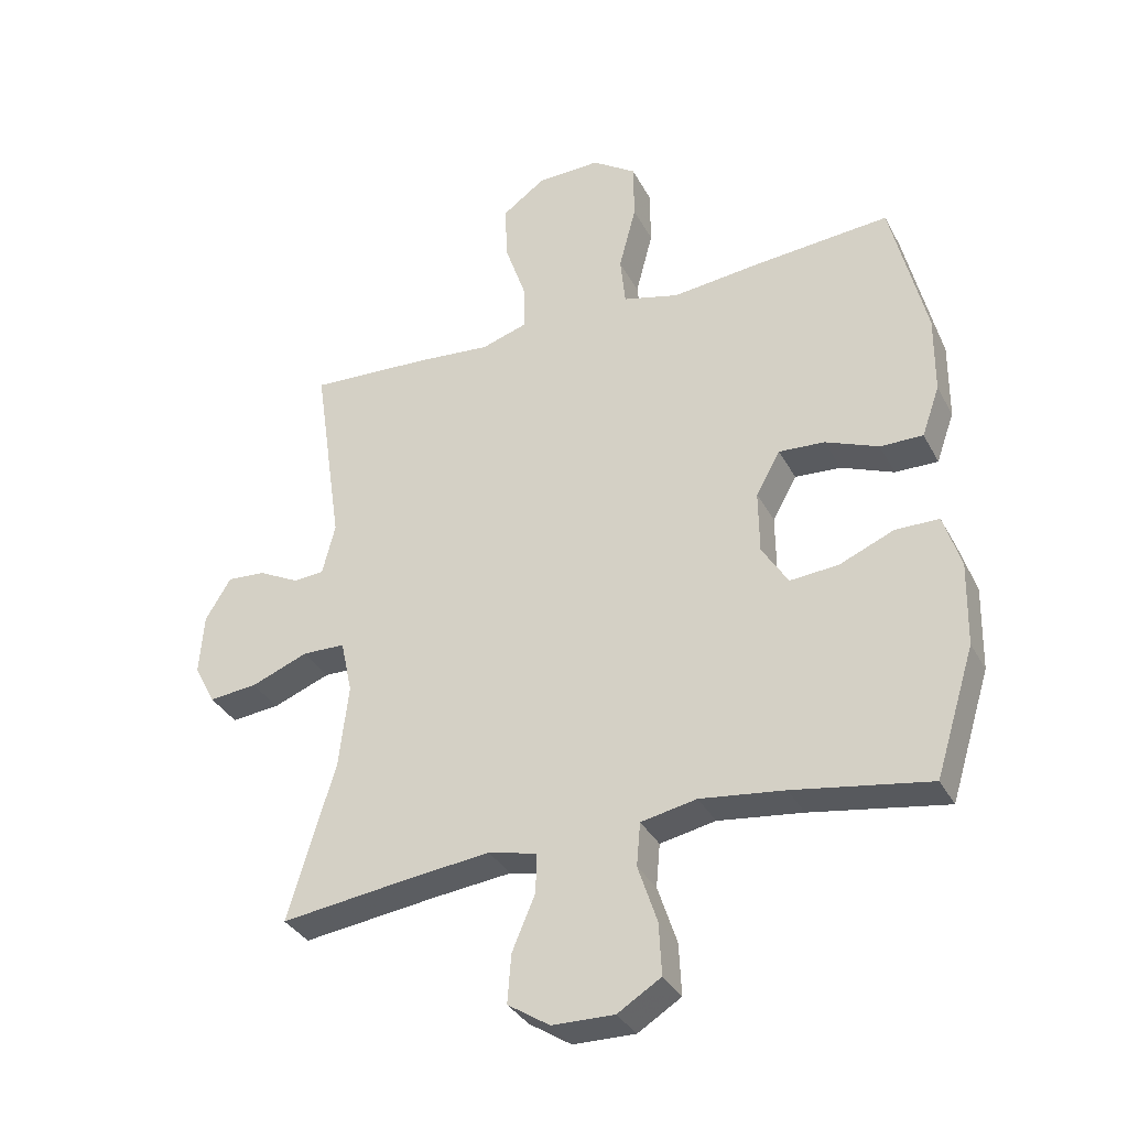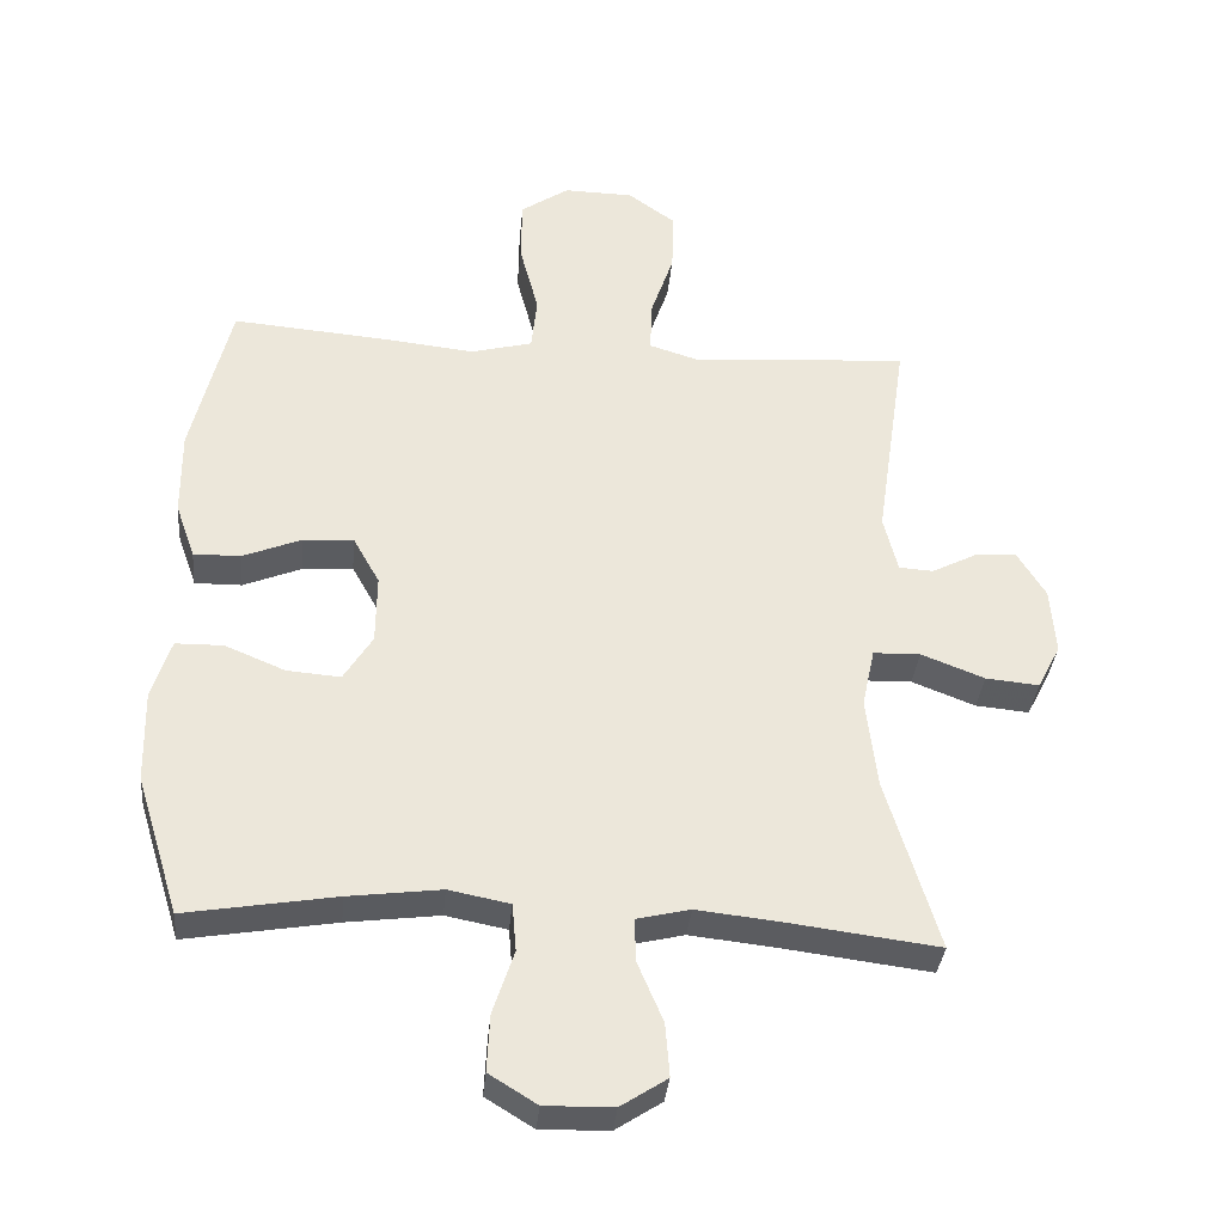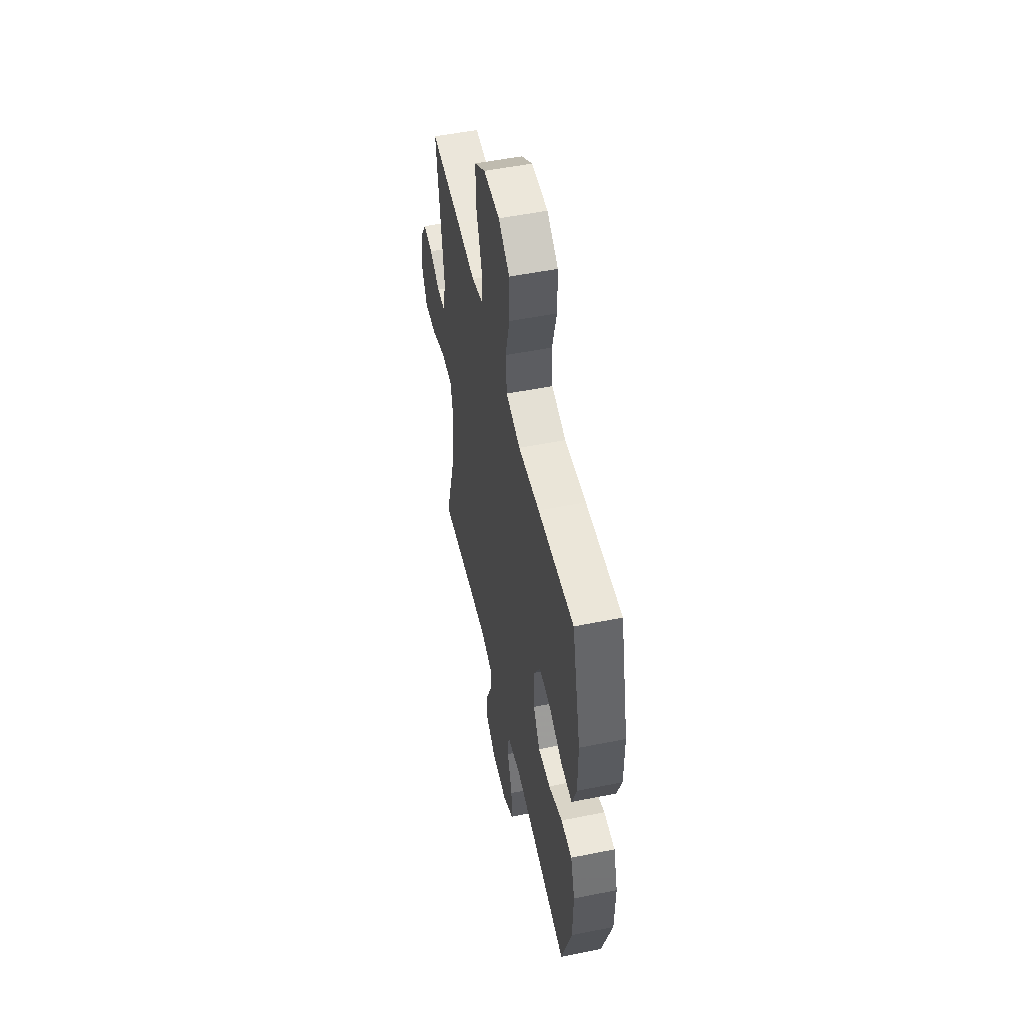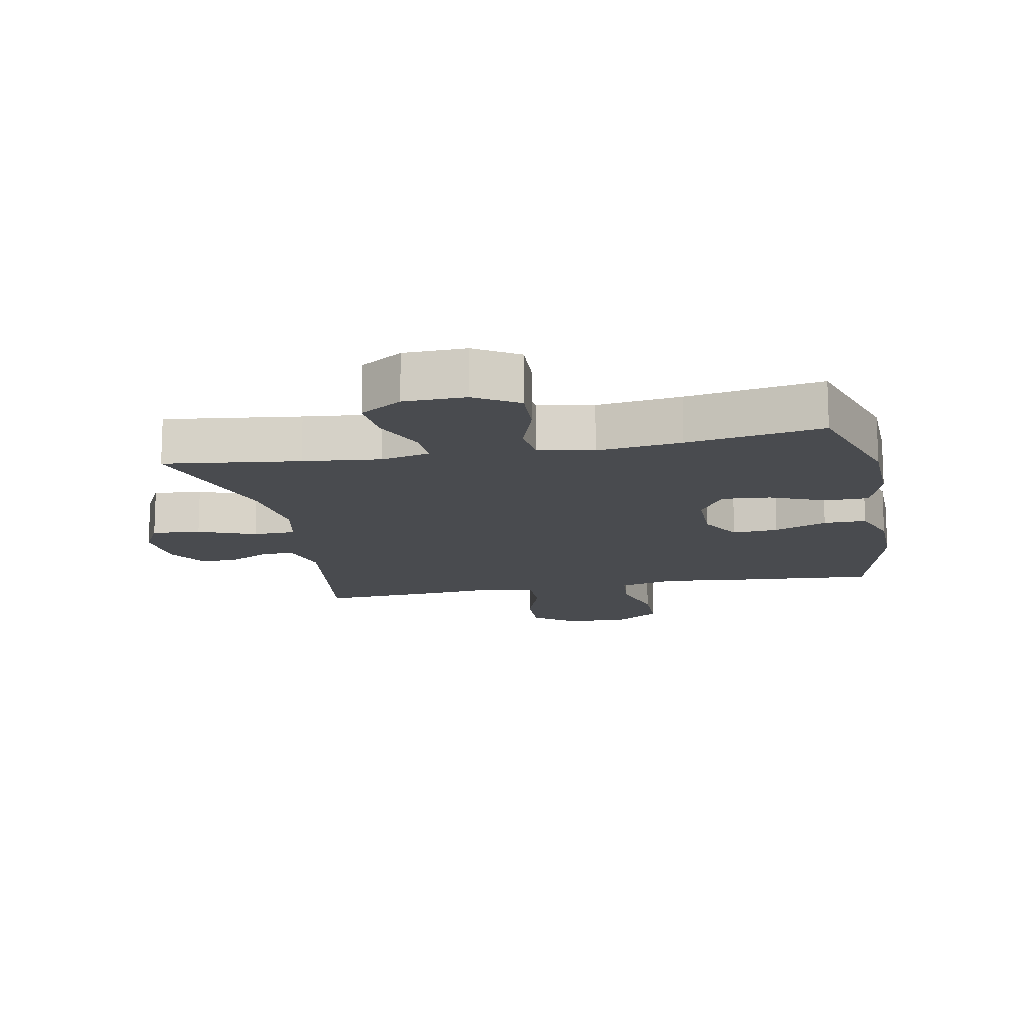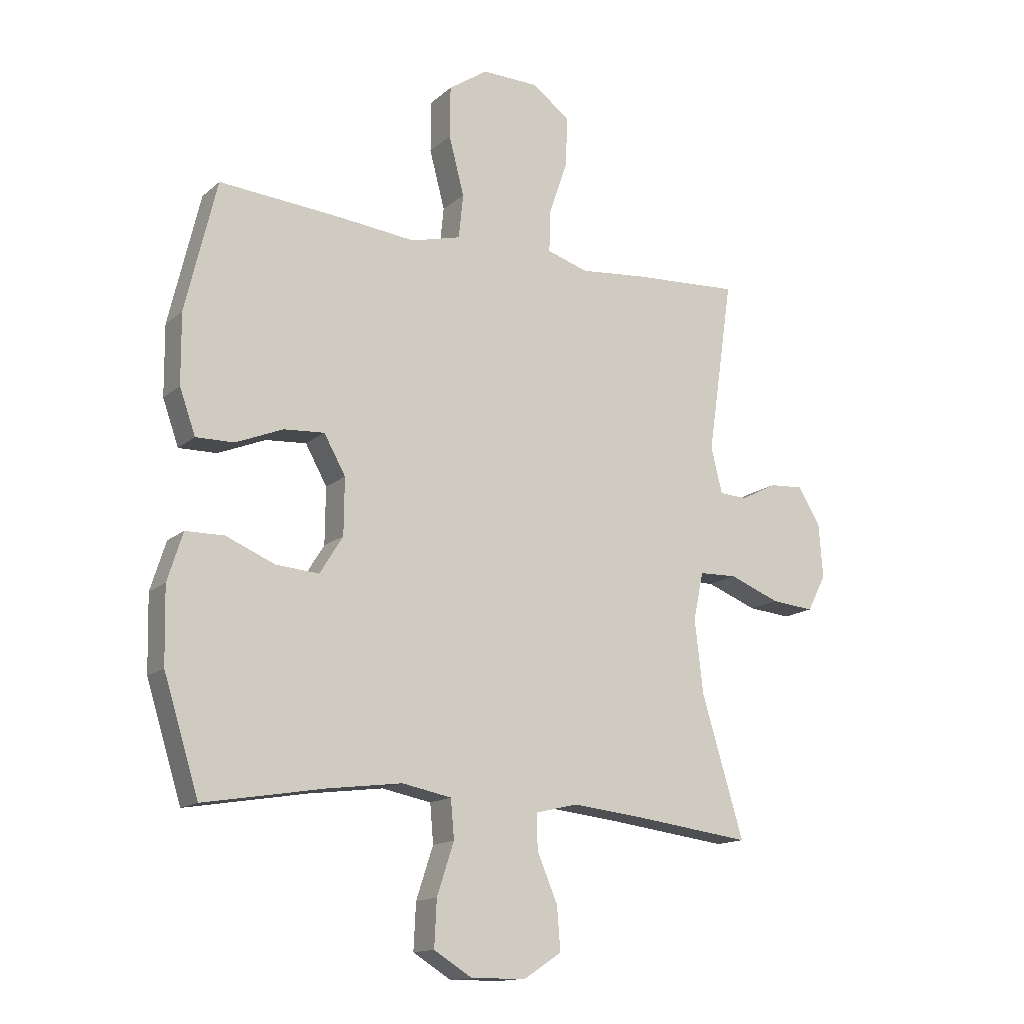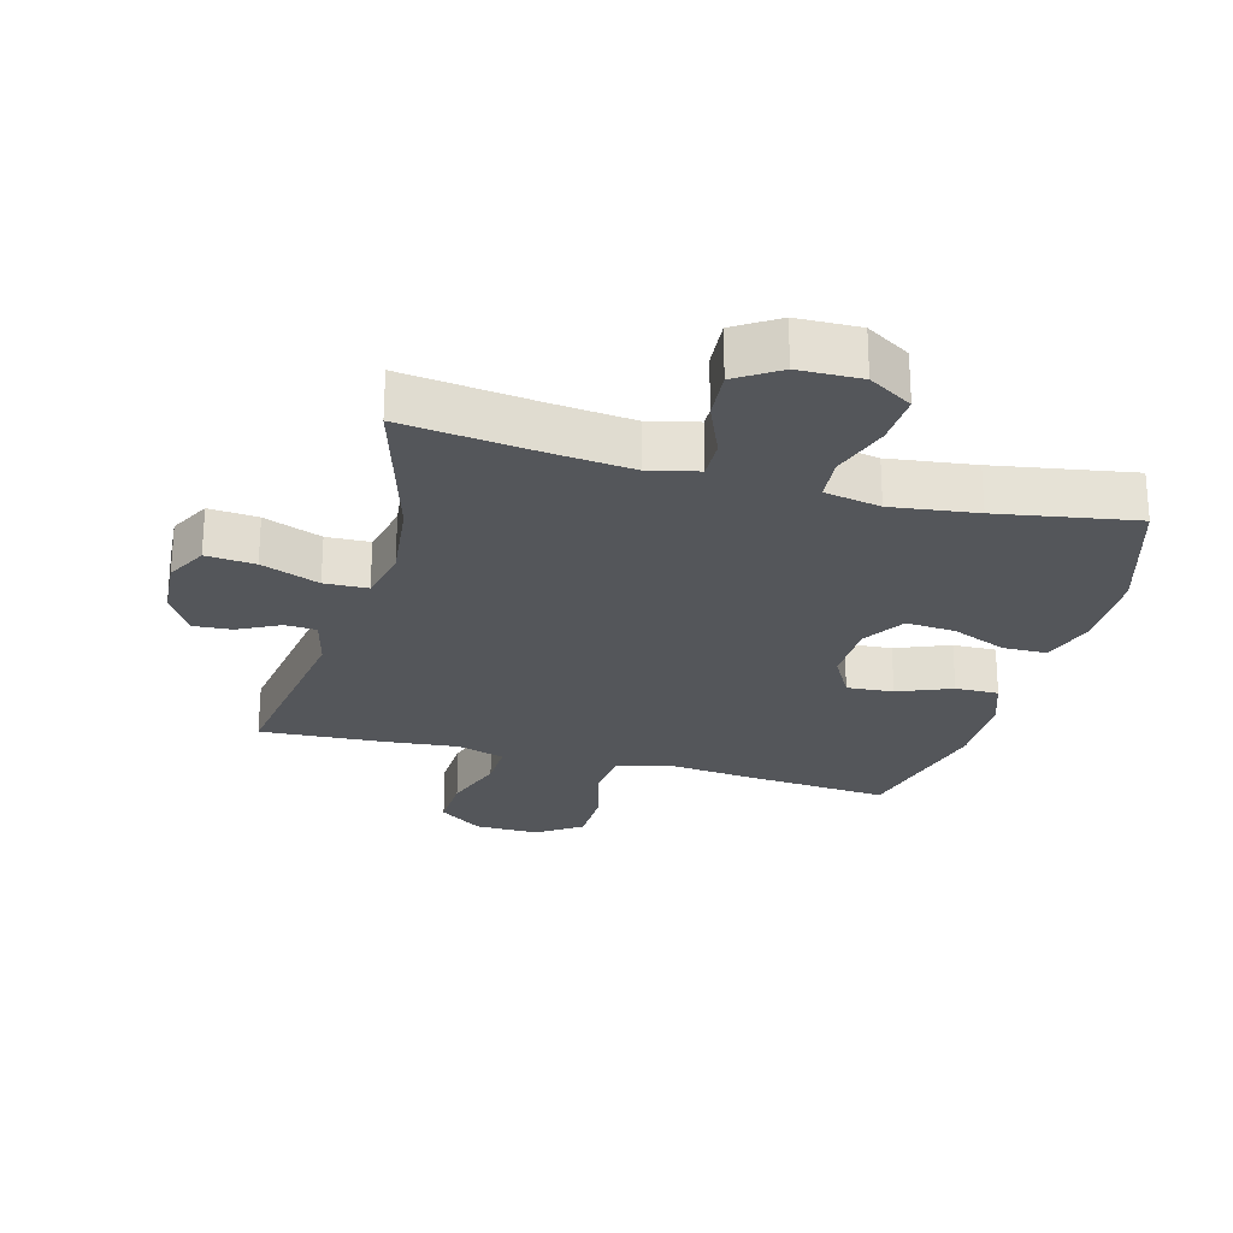
<metadata>
{"format":"obj","ext":"obj","renderer":"f3d","projection":"perspective","resolution":1024,"background":"white","views":[{"elev":-34.3,"azim":-155.3,"up":"+Z"},{"elev":-35.1,"azim":-5.3,"up":"+Z"},{"elev":52.4,"azim":-102.2,"up":"+Z"},{"elev":-14.1,"azim":-168.9,"up":"+Y"},{"elev":-14.5,"azim":-30.1,"up":"+Z"},{"elev":-25.1,"azim":164.7,"up":"+Y"}]}
</metadata>
<code>
v -0.5 0.07 0.5
v -0.279 0.07 0.482
v -0.148 0.07 0.468
v -0.06 0.07 0.491
v -0.052 0.07 0.569
v -0.079 0.07 0.672
v -0.078 0.07 0.763
v -0.009 0.07 0.81
v 0.09 0.07 0.808
v 0.158 0.07 0.759
v 0.155 0.07 0.671
v 0.122 0.07 0.574
v 0.12 0.07 0.501
v 0.193 0.07 0.478
v 0.308 0.07 0.489
v 0.5 0.07 0.5
v 0.455 0.07 0.193
v 0.475 0.07 0.112
v 0.524 0.07 0.109
v 0.588 0.07 0.142
v 0.648 0.07 0.146
v 0.688 0.07 0.08
v 0.695 0.07 -0.015
v 0.662 0.07 -0.079
v 0.586 0.07 -0.072
v 0.496 0.07 -0.037
v 0.429 0.07 -0.039
v 0.411 0.07 -0.123
v 0.426 0.07 -0.253
v 0.5 0.07 -0.5
v 0.288 0.07 -0.473
v 0.167 0.07 -0.46
v 0.091 0.07 -0.478
v 0.093 0.07 -0.54
v 0.129 0.07 -0.625
v 0.135 0.07 -0.701
v 0.069 0.07 -0.744
v -0.028 0.07 -0.746
v -0.096 0.07 -0.704
v -0.092 0.07 -0.623
v -0.062 0.07 -0.532
v -0.068 0.07 -0.464
v -0.155 0.07 -0.447
v -0.287 0.07 -0.464
v -0.5 0.07 -0.5
v -0.562 0.07 -0.301
v -0.565 0.07 -0.169
v -0.538 0.07 -0.084
v -0.47 0.07 -0.083
v -0.384 0.07 -0.119
v -0.308 0.07 -0.125
v -0.267 0.07 -0.059
v -0.266 0.07 0.04
v -0.304 0.07 0.108
v -0.376 0.07 0.103
v -0.459 0.07 0.069
v -0.526 0.07 0.068
v -0.554 0.07 0.147
v -0.555 0.07 0.27
v -0.5 0 0.5
v -0.279 0 0.482
v -0.148 0 0.468
v -0.06 0 0.491
v -0.052 0 0.569
v -0.079 0 0.672
v -0.078 0 0.763
v -0.009 0 0.81
v 0.09 0 0.808
v 0.158 0 0.759
v 0.155 0 0.671
v 0.122 0 0.574
v 0.12 0 0.501
v 0.193 0 0.478
v 0.308 0 0.489
v 0.5 0 0.5
v 0.455 0 0.193
v 0.475 0 0.112
v 0.524 0 0.109
v 0.588 0 0.142
v 0.648 0 0.146
v 0.688 0 0.08
v 0.695 0 -0.015
v 0.662 0 -0.079
v 0.586 0 -0.072
v 0.496 0 -0.037
v 0.429 0 -0.039
v 0.411 0 -0.123
v 0.426 0 -0.253
v 0.5 0 -0.5
v 0.288 0 -0.473
v 0.167 0 -0.46
v 0.091 0 -0.478
v 0.093 0 -0.54
v 0.129 0 -0.625
v 0.135 0 -0.701
v 0.069 0 -0.744
v -0.028 0 -0.746
v -0.096 0 -0.704
v -0.092 0 -0.623
v -0.062 0 -0.532
v -0.068 0 -0.464
v -0.155 0 -0.447
v -0.287 0 -0.464
v -0.5 0 -0.5
v -0.562 0 -0.301
v -0.565 0 -0.169
v -0.538 0 -0.084
v -0.47 0 -0.083
v -0.384 0 -0.119
v -0.308 0 -0.125
v -0.267 0 -0.059
v -0.266 0 0.04
v -0.304 0 0.108
v -0.376 0 0.103
v -0.459 0 0.069
v -0.526 0 0.068
v -0.554 0 0.147
v -0.555 0 0.27
f 1 2 3
f 59 1 3
f 58 59 3
f 57 58 3
f 56 57 3
f 55 56 3
f 54 55 3 4
f 53 54 4
f 52 53 4
f 48 49 50
f 47 48 50
f 46 47 50
f 45 46 50
f 44 45 50
f 43 44 50 51
f 42 43 51 52
f 39 40 41
f 38 39 41
f 37 38 41
f 36 37 41
f 35 36 41
f 34 35 41
f 33 34 41 42
f 42 52 4
f 33 42 4
f 32 33 4
f 29 30 31
f 32 4 5
f 31 32 5
f 29 31 5
f 28 29 5
f 24 25 26
f 23 24 26
f 22 23 26
f 21 22 26
f 20 21 26
f 19 20 26
f 18 19 26 27
f 17 18 27
f 14 15 16 17
f 17 27 28
f 14 17 28
f 13 14 28
f 10 11 12
f 9 10 12
f 8 9 12
f 7 8 12
f 6 7 12
f 5 6 12
f 5 12 13
f 5 13 28
f 62 61 60
f 62 60 118
f 62 118 117
f 62 117 116
f 62 116 115
f 62 115 114
f 63 62 114 113
f 63 113 112
f 63 112 111
f 109 108 107
f 109 107 106
f 109 106 105
f 109 105 104
f 109 104 103
f 110 109 103 102
f 111 110 102 101
f 100 99 98
f 100 98 97
f 100 97 96
f 100 96 95
f 100 95 94
f 100 94 93
f 101 100 93 92
f 63 111 101
f 63 101 92
f 63 92 91
f 90 89 88
f 64 63 91
f 64 91 90
f 64 90 88
f 64 88 87
f 85 84 83
f 85 83 82
f 85 82 81
f 85 81 80
f 85 80 79
f 85 79 78
f 86 85 78 77
f 86 77 76
f 76 75 74 73
f 87 86 76
f 87 76 73
f 87 73 72
f 71 70 69
f 71 69 68
f 71 68 67
f 71 67 66
f 71 66 65
f 71 65 64
f 72 71 64
f 87 72 64
f 1 60 61 2
f 2 61 62 3
f 3 62 63 4
f 4 63 64 5
f 5 64 65 6
f 6 65 66 7
f 7 66 67 8
f 8 67 68 9
f 9 68 69 10
f 10 69 70 11
f 11 70 71 12
f 12 71 72 13
f 13 72 73 14
f 14 73 74 15
f 15 74 75 16
f 16 75 76 17
f 17 76 77 18
f 18 77 78 19
f 19 78 79 20
f 20 79 80 21
f 21 80 81 22
f 22 81 82 23
f 23 82 83 24
f 24 83 84 25
f 25 84 85 26
f 26 85 86 27
f 27 86 87 28
f 28 87 88 29
f 29 88 89 30
f 30 89 90 31
f 31 90 91 32
f 32 91 92 33
f 33 92 93 34
f 34 93 94 35
f 35 94 95 36
f 36 95 96 37
f 37 96 97 38
f 38 97 98 39
f 39 98 99 40
f 40 99 100 41
f 41 100 101 42
f 42 101 102 43
f 43 102 103 44
f 44 103 104 45
f 45 104 105 46
f 46 105 106 47
f 47 106 107 48
f 48 107 108 49
f 49 108 109 50
f 50 109 110 51
f 51 110 111 52
f 52 111 112 53
f 53 112 113 54
f 54 113 114 55
f 55 114 115 56
f 56 115 116 57
f 57 116 117 58
f 58 117 118 59
f 59 118 60 1

</code>
